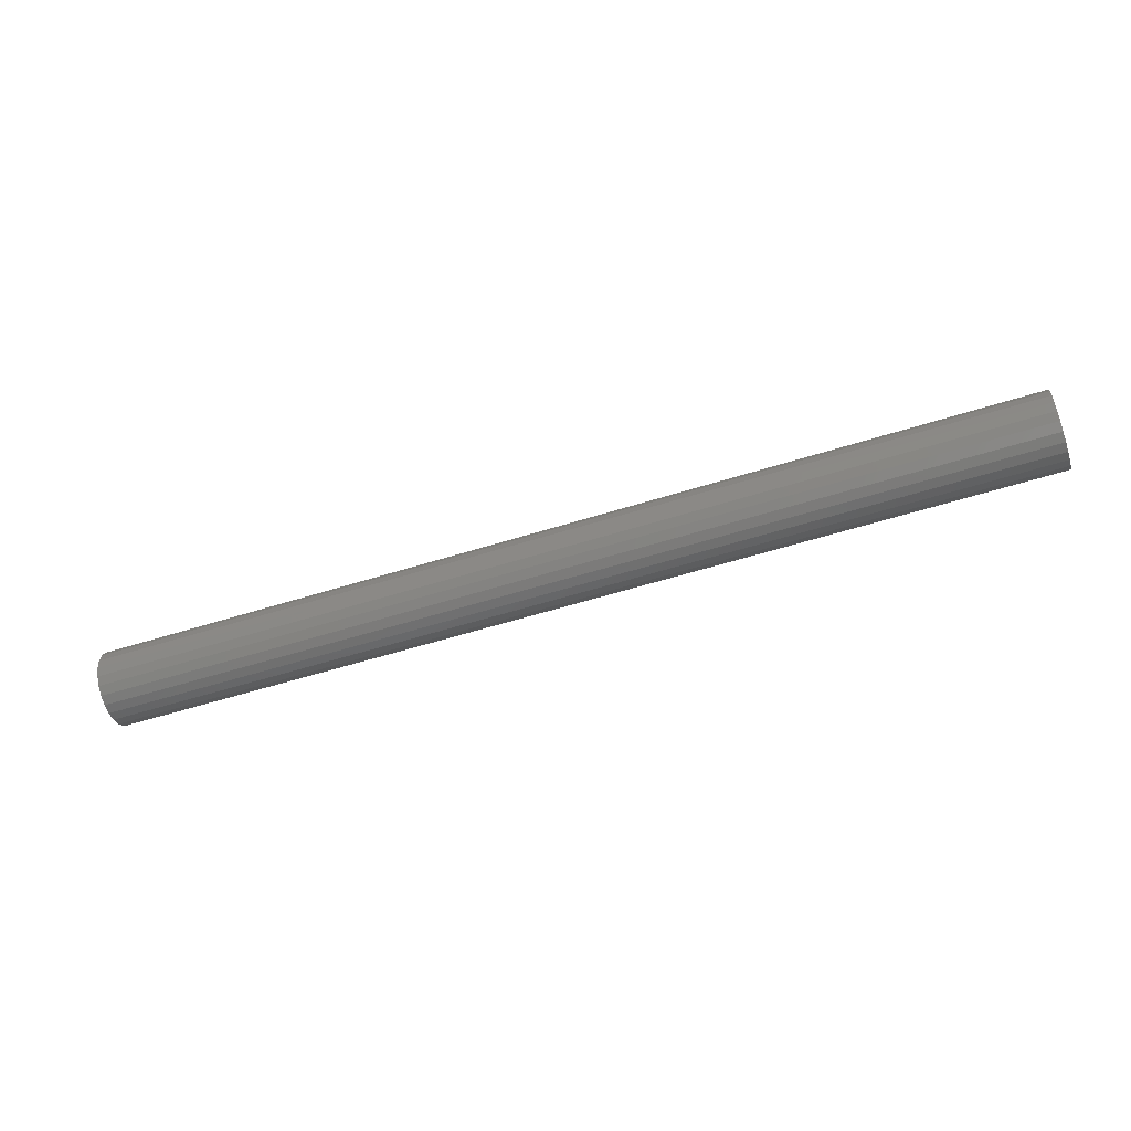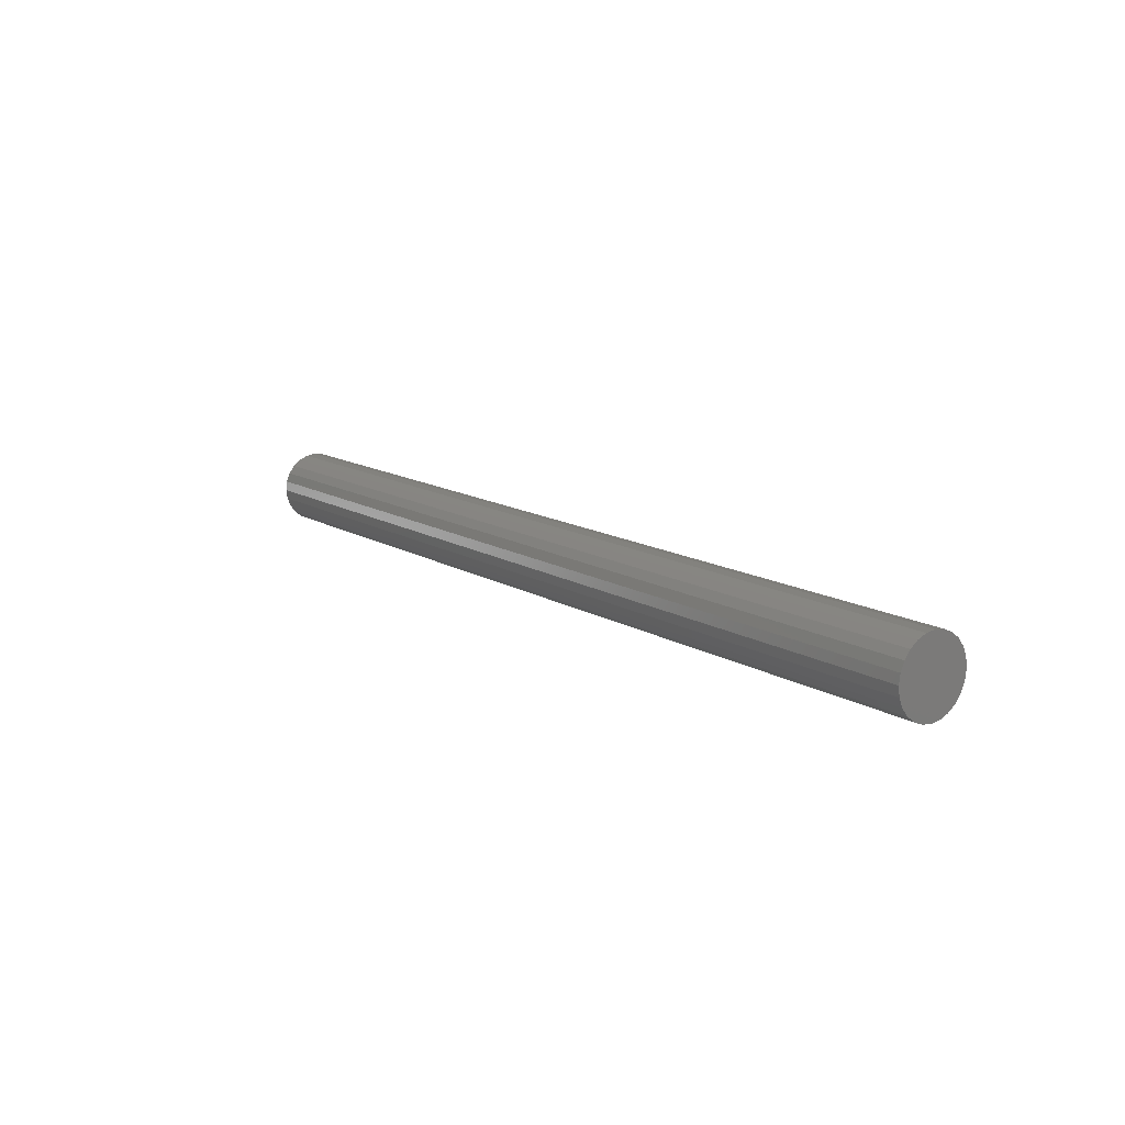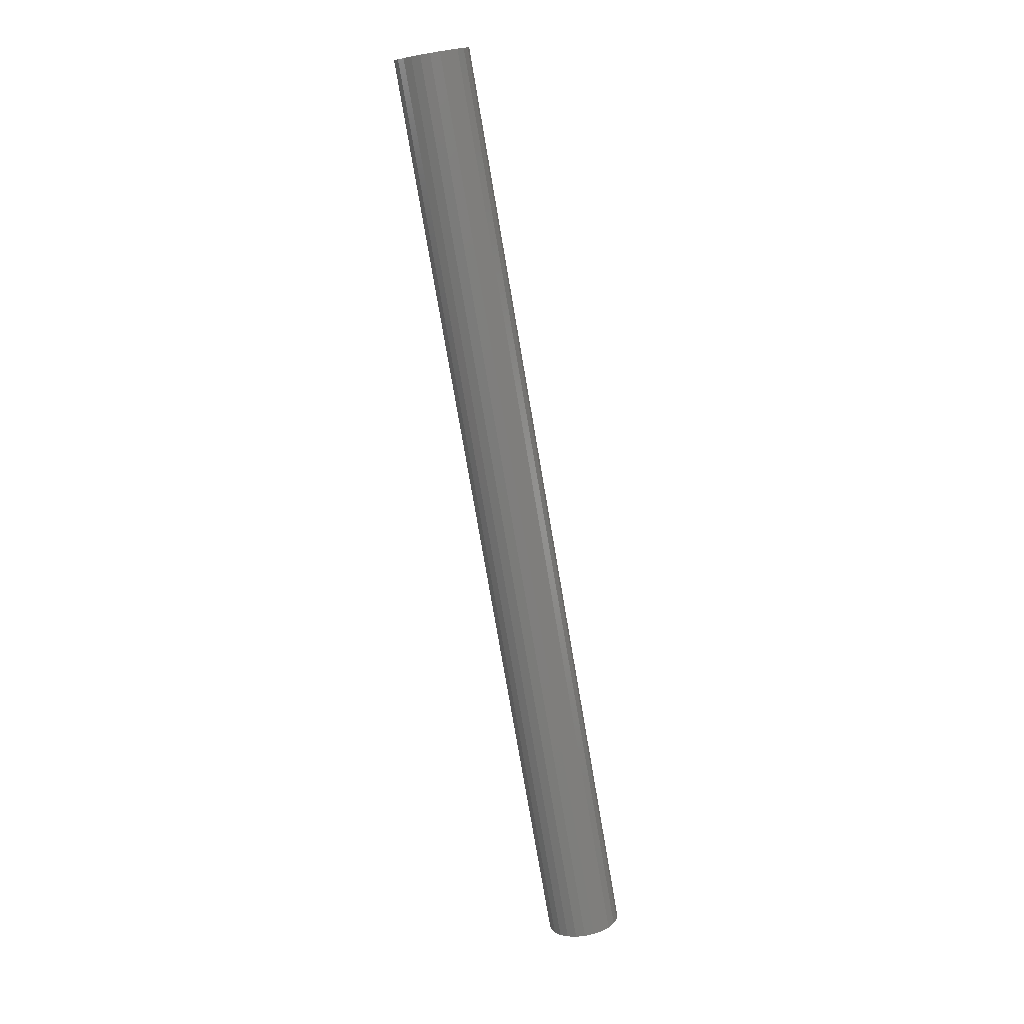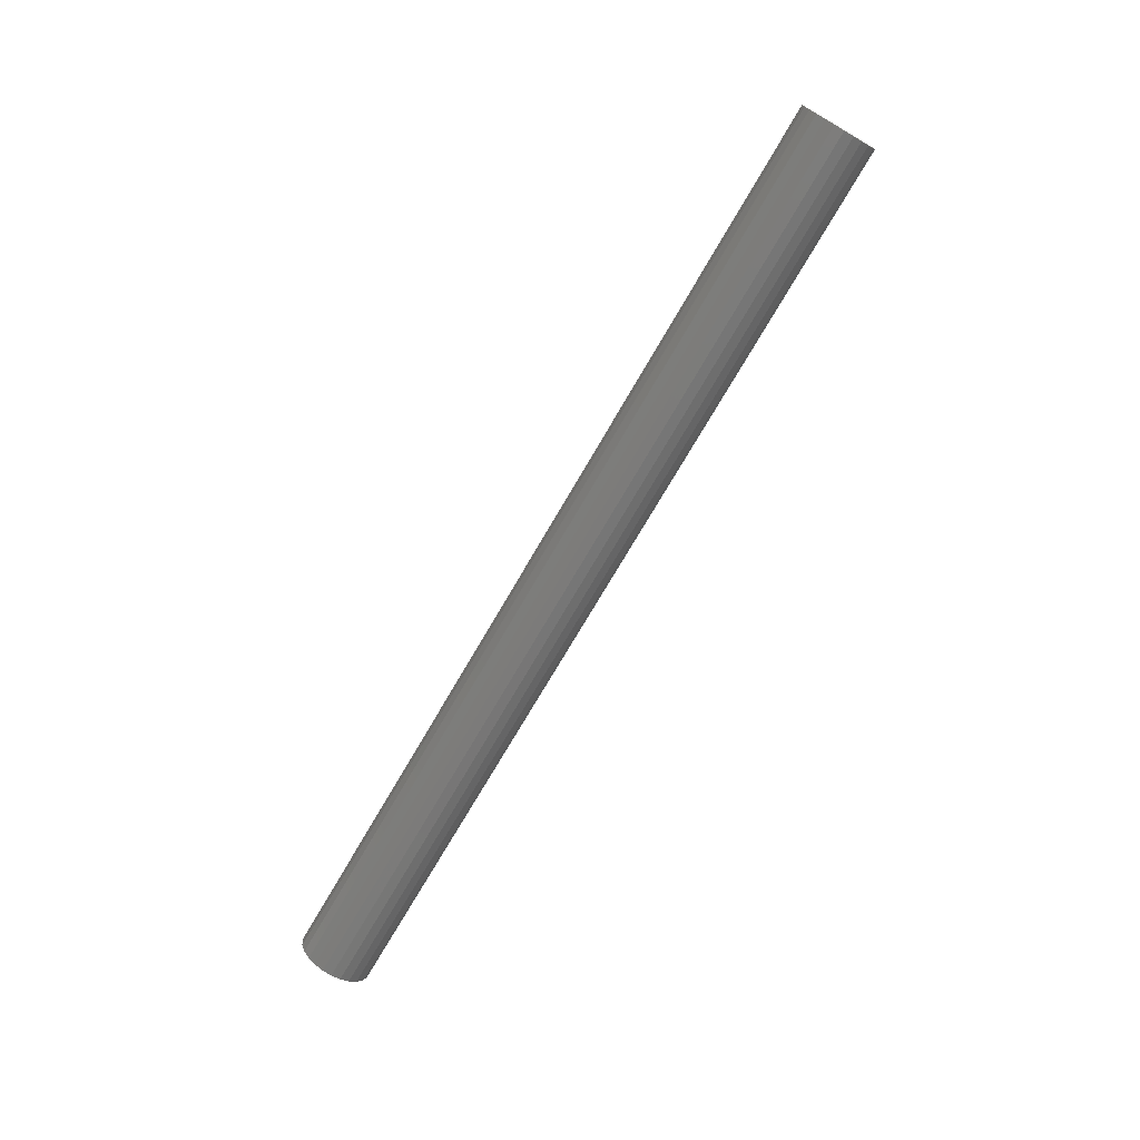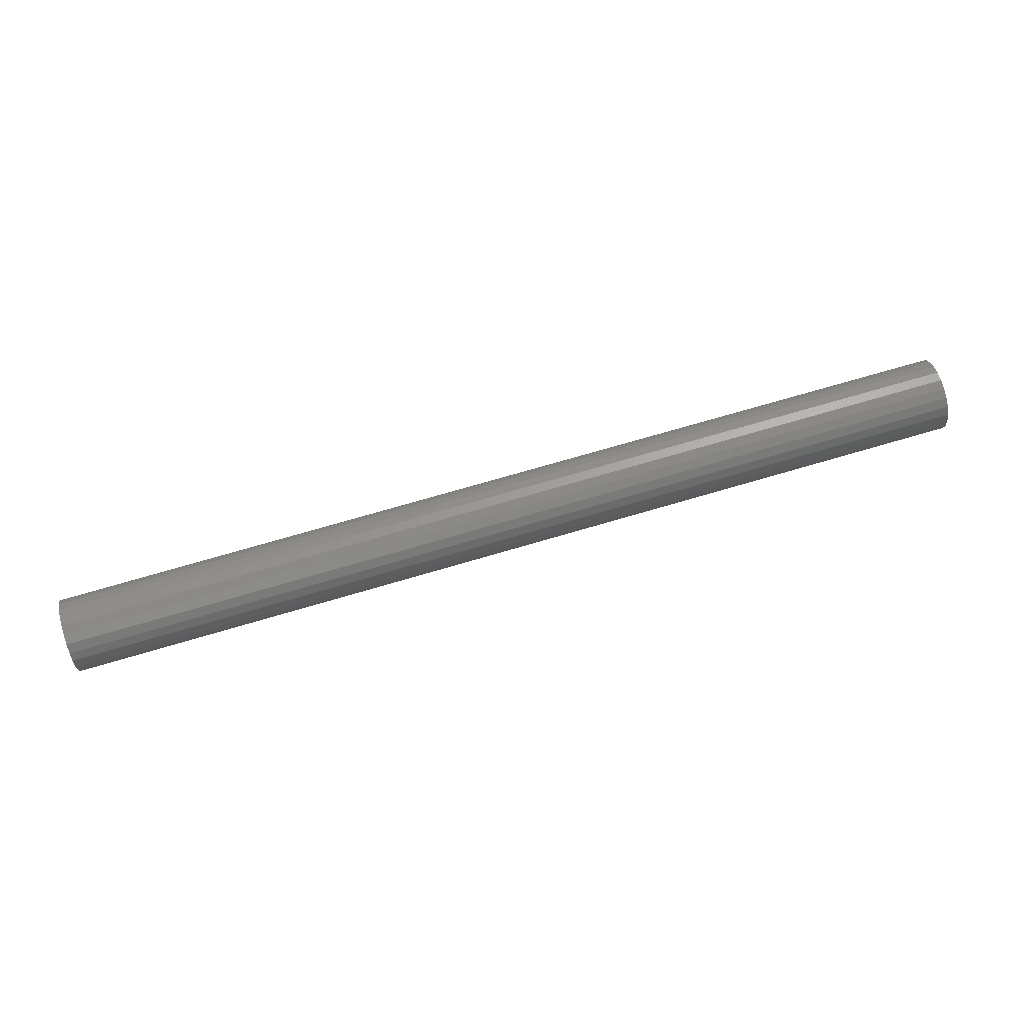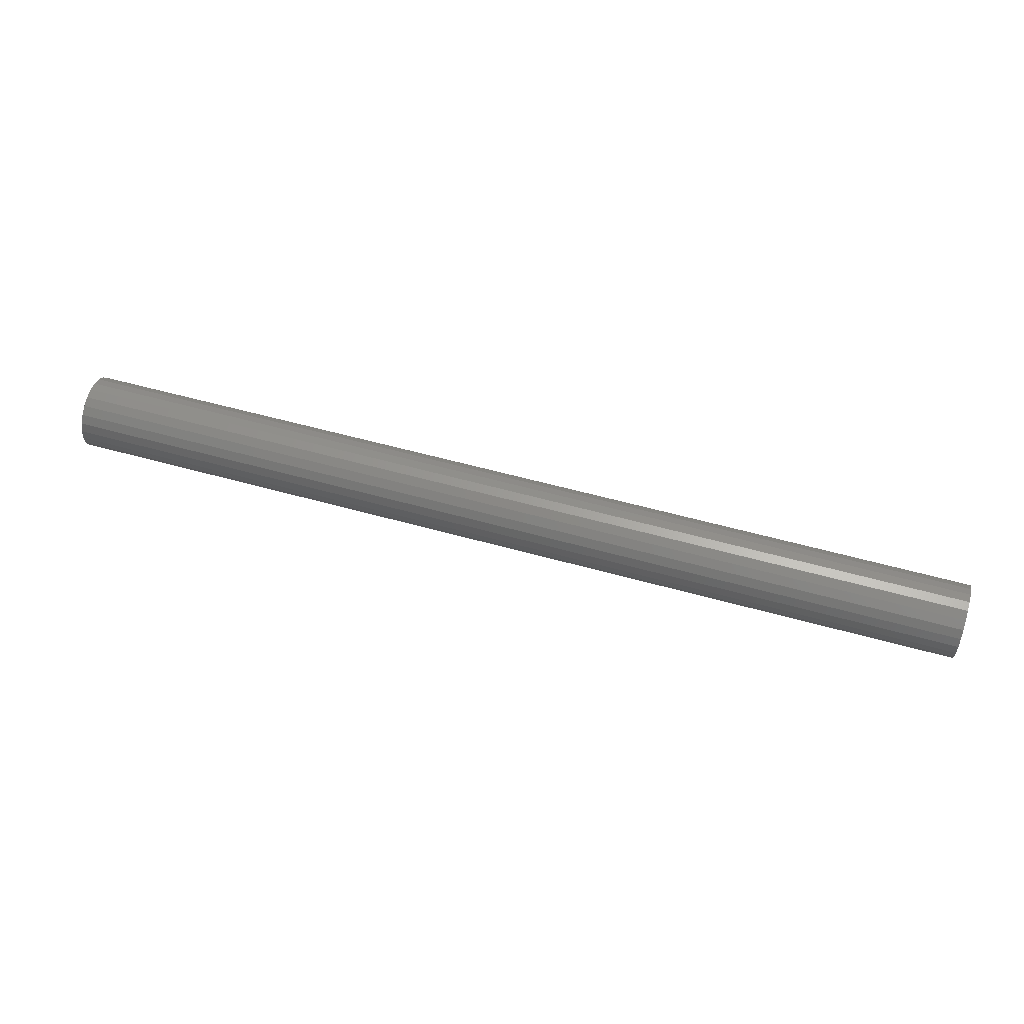
<metadata>
{"format":"stl","ext":"stl","renderer":"f3d","projection":"perspective","resolution":1024,"background":"white","views":[{"elev":-54.8,"azim":-161.4,"up":"+Y"},{"elev":13.4,"azim":-126.9,"up":"+Y"},{"elev":-76.9,"azim":99.7,"up":"+Z"},{"elev":-72.3,"azim":-120.0,"up":"+Z"},{"elev":70.9,"azim":-16.5,"up":"+Y"},{"elev":55.9,"azim":16.4,"up":"+Z"}]}
</metadata>
<code>
# stl→obj: 48 verts, 92 faces
v 0 -5.796 -1.553
v 0 -6 0
v 0 -5.796 1.553
v 0 -5.196 3
v 0 -4.243 4.243
v 0 -3 5.196
v 0 -1.553 5.796
v 0 0 6
v 0 1.553 5.796
v 0 3 5.196
v 0 4.243 4.243
v 0 5.196 3
v 0 5.796 1.553
v 0 6 -0
v 0 5.796 -1.553
v 0 5.196 -3
v 0 4.243 -4.243
v 0 3 -5.196
v 0 1.553 -5.796
v 0 0 -6
v 0 -1.553 -5.796
v 0 -3 -5.196
v 0 -4.243 -4.243
v 0 -5.196 -3
v 150 -5.796 1.553
v 150 -6 0
v 150 -5.796 -1.553
v 150 -5.196 -3
v 150 -4.243 -4.243
v 150 -3 -5.196
v 150 -1.553 -5.796
v 150 0 -6
v 150 1.553 -5.796
v 150 3 -5.196
v 150 4.243 -4.243
v 150 5.196 -3
v 150 5.796 -1.553
v 150 6 -0
v 150 5.796 1.553
v 150 5.196 3
v 150 4.243 4.243
v 150 3 5.196
v 150 1.553 5.796
v 150 0 6
v 150 -1.553 5.796
v 150 -3 5.196
v 150 -4.243 4.243
v 150 -5.196 3
f 1 2 3
f 1 3 4
f 1 4 5
f 1 5 6
f 1 6 7
f 1 7 8
f 1 8 9
f 1 9 10
f 1 10 11
f 1 11 12
f 1 12 13
f 1 13 14
f 1 14 15
f 1 15 16
f 1 16 17
f 1 17 18
f 1 18 19
f 1 19 20
f 1 20 21
f 1 21 22
f 1 22 23
f 1 23 24
f 25 26 27
f 25 27 28
f 25 28 29
f 25 29 30
f 25 30 31
f 25 31 32
f 25 32 33
f 25 33 34
f 25 34 35
f 25 35 36
f 25 36 37
f 25 37 38
f 25 38 39
f 25 39 40
f 25 40 41
f 25 41 42
f 25 42 43
f 25 43 44
f 25 44 45
f 25 45 46
f 25 46 47
f 25 47 48
f 9 8 44
f 9 44 43
f 7 6 46
f 7 46 45
f 8 7 45
f 8 45 44
f 4 3 25
f 4 25 48
f 5 4 48
f 5 48 47
f 6 5 47
f 6 47 46
f 22 21 31
f 22 31 30
f 2 1 27
f 2 27 26
f 3 2 26
f 3 26 25
f 23 22 30
f 23 30 29
f 24 23 29
f 24 29 28
f 1 24 28
f 1 28 27
f 10 9 43
f 10 43 42
f 20 19 33
f 20 33 32
f 21 20 32
f 21 32 31
f 17 16 36
f 17 36 35
f 18 17 35
f 18 35 34
f 19 18 34
f 19 34 33
f 11 10 42
f 11 42 41
f 15 14 38
f 15 38 37
f 16 15 37
f 16 37 36
f 12 11 41
f 12 41 40
f 13 12 40
f 13 40 39
f 14 13 39
f 14 39 38

</code>
